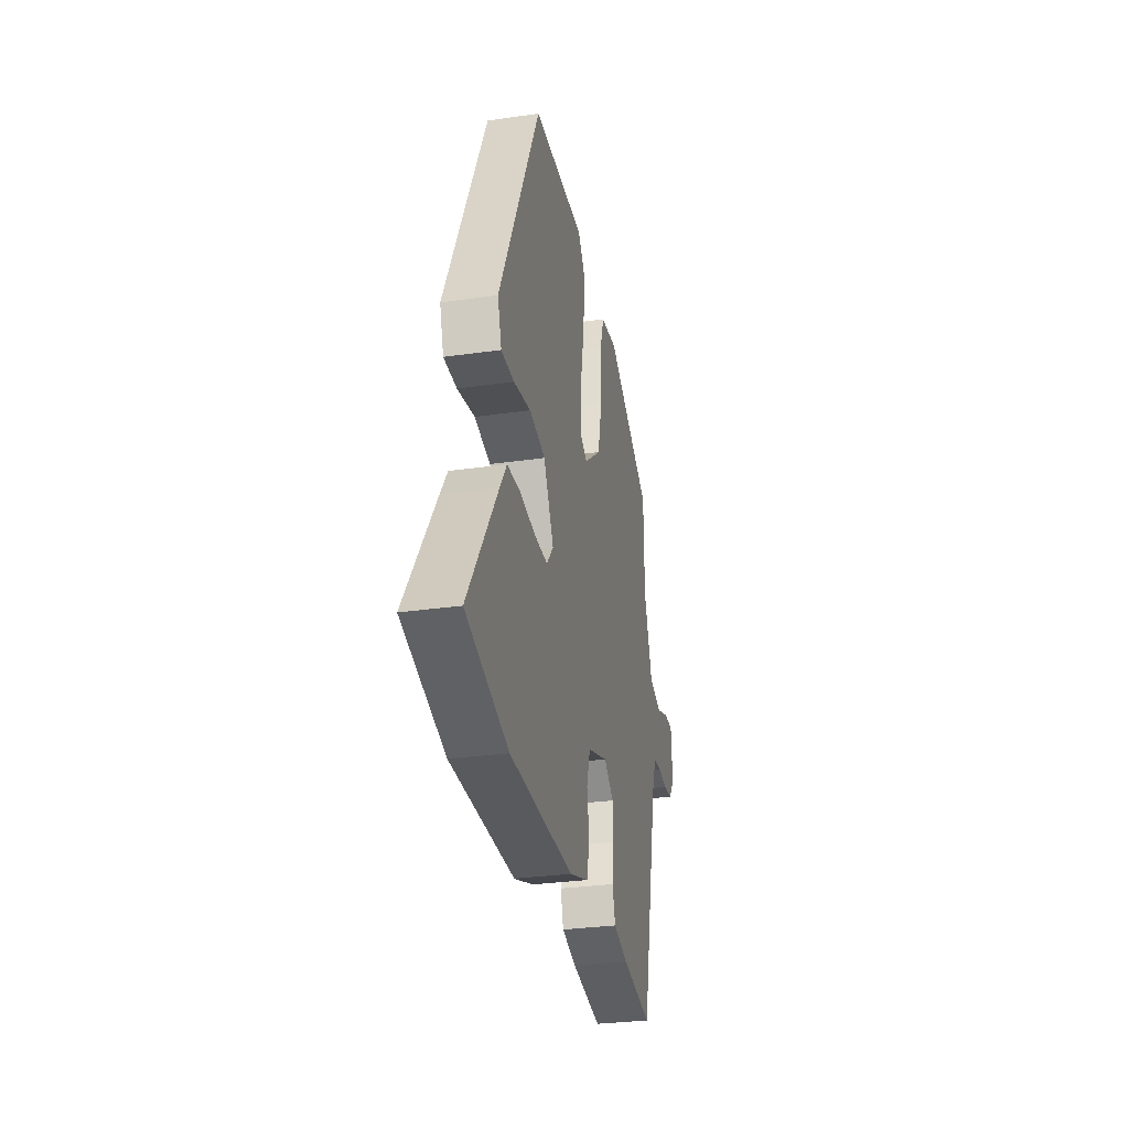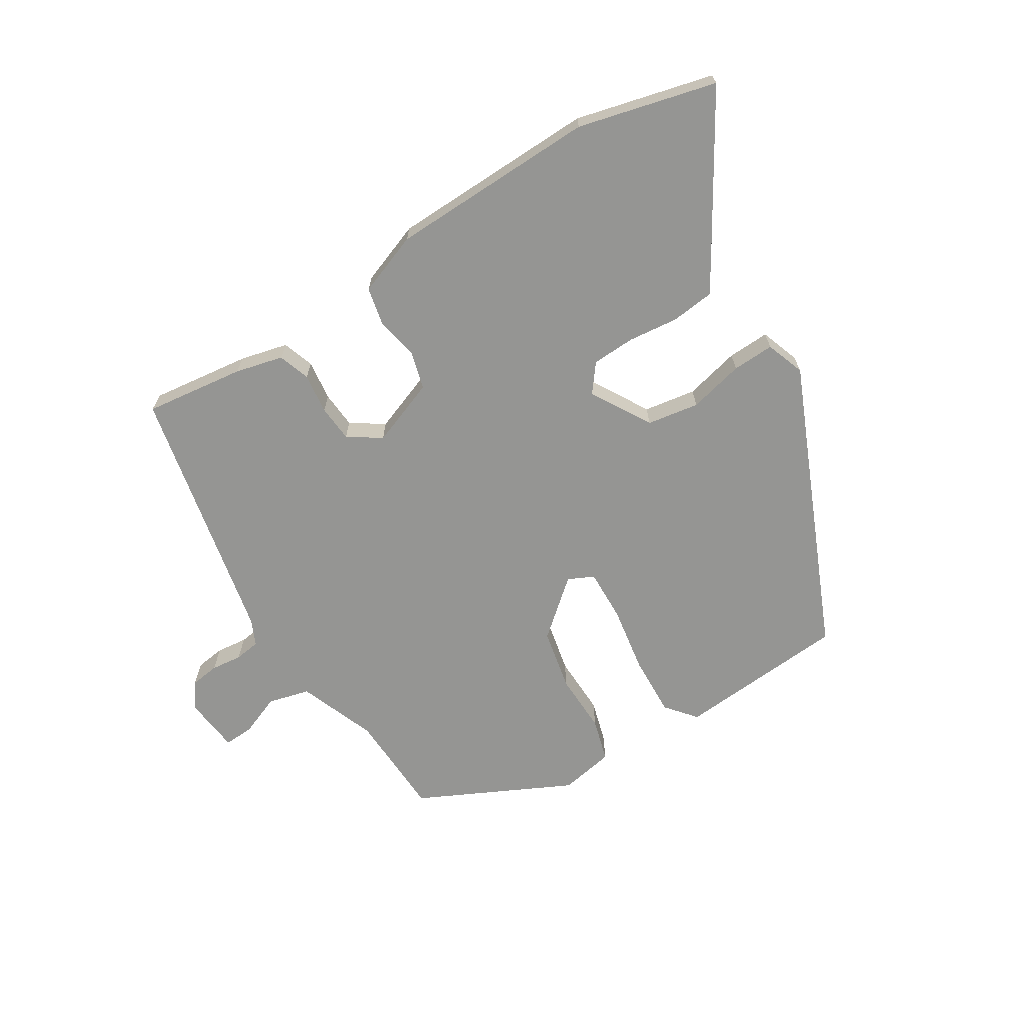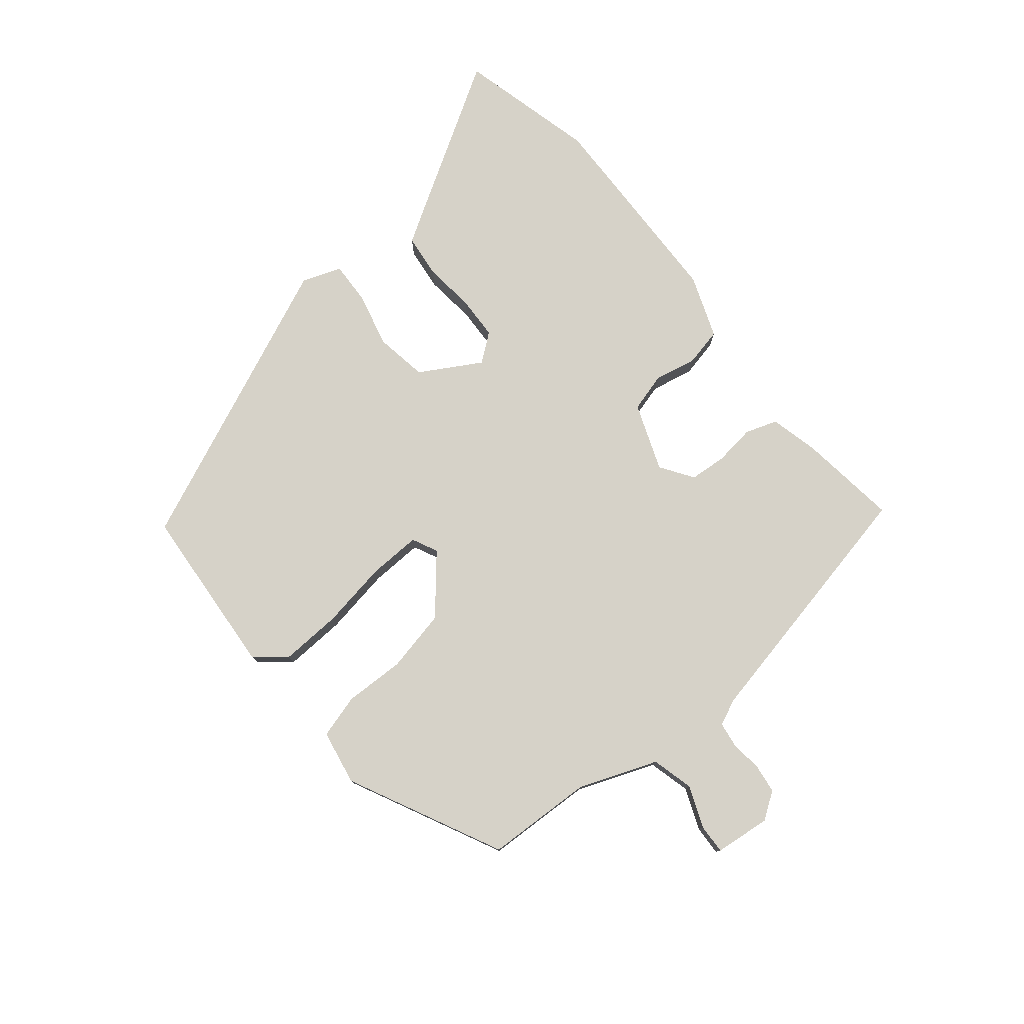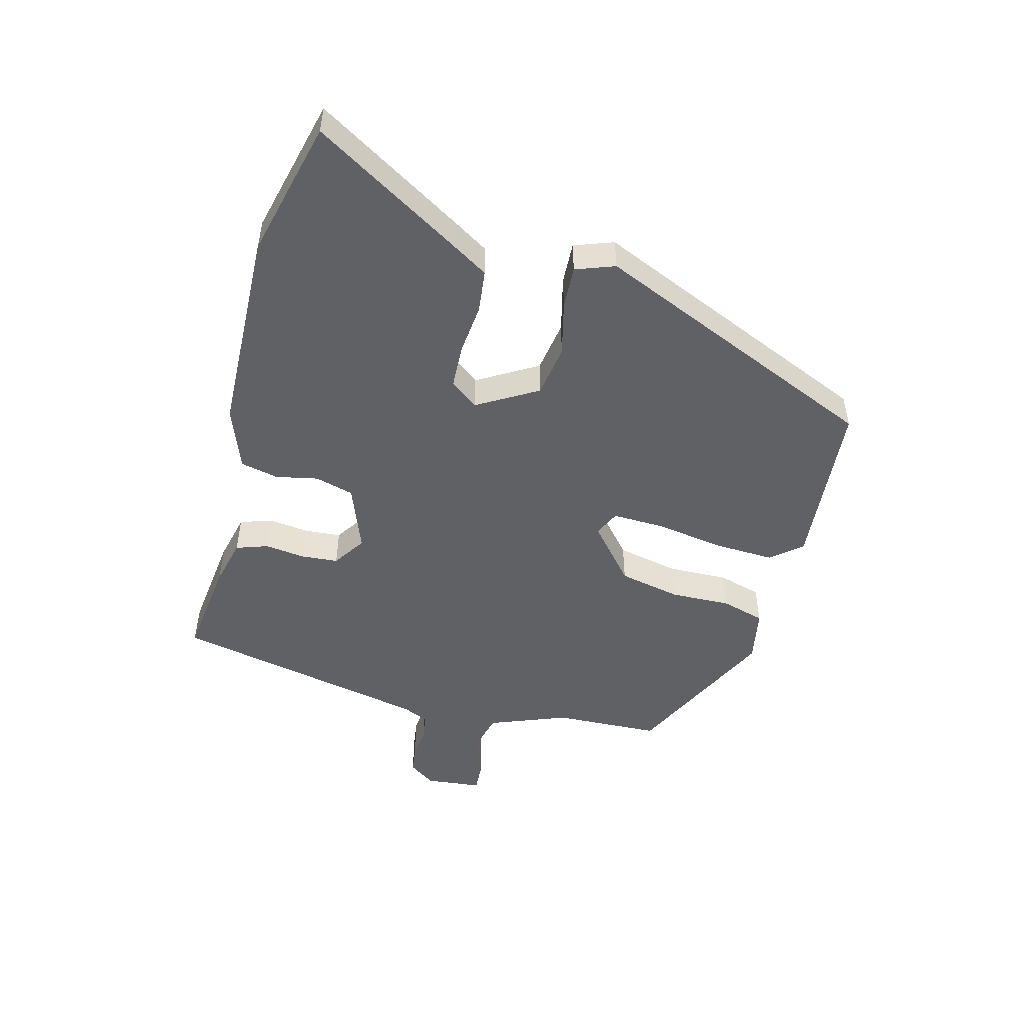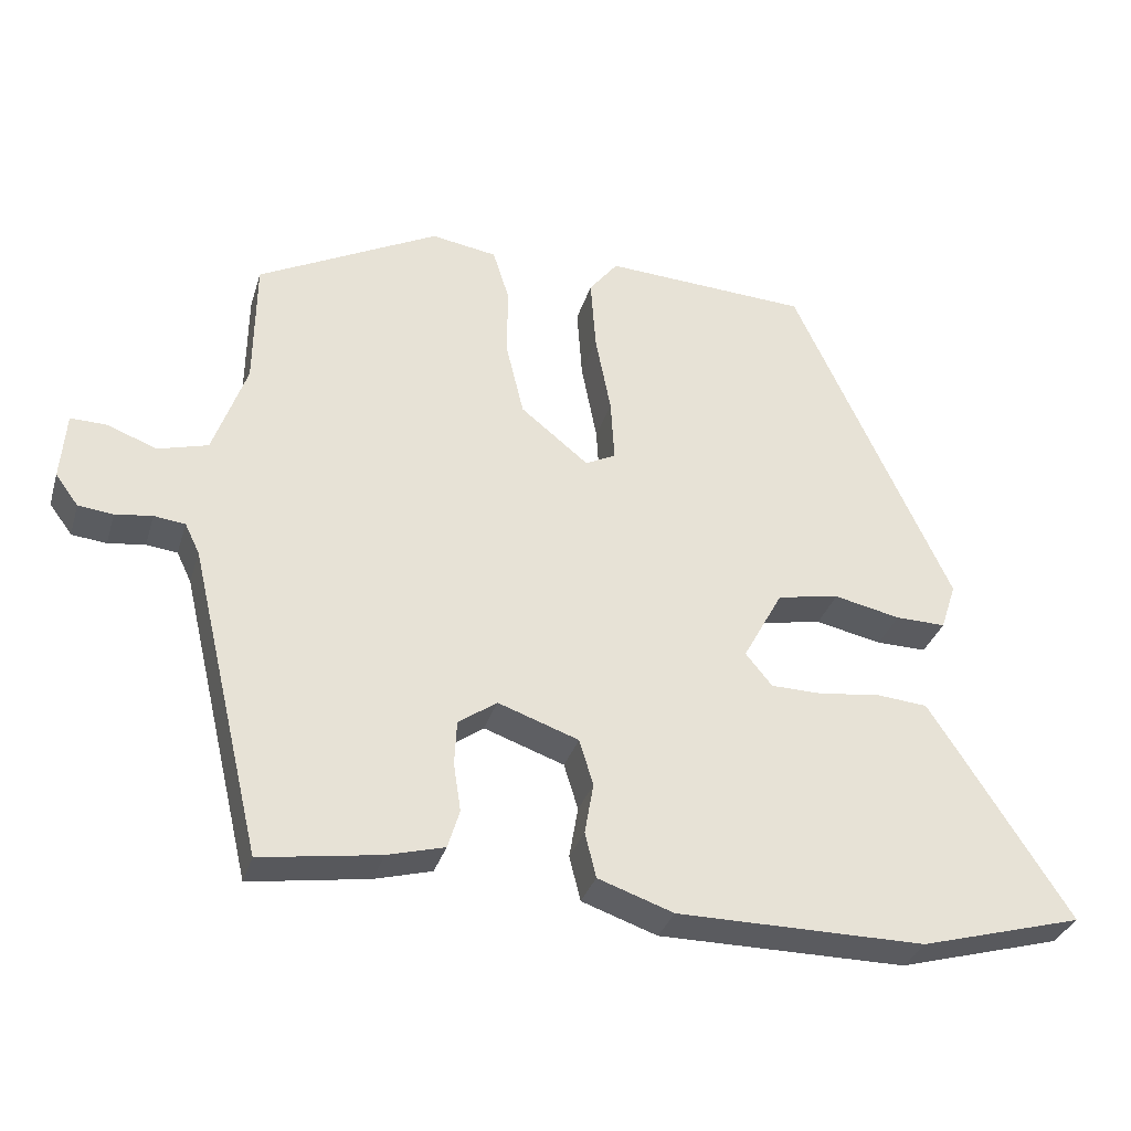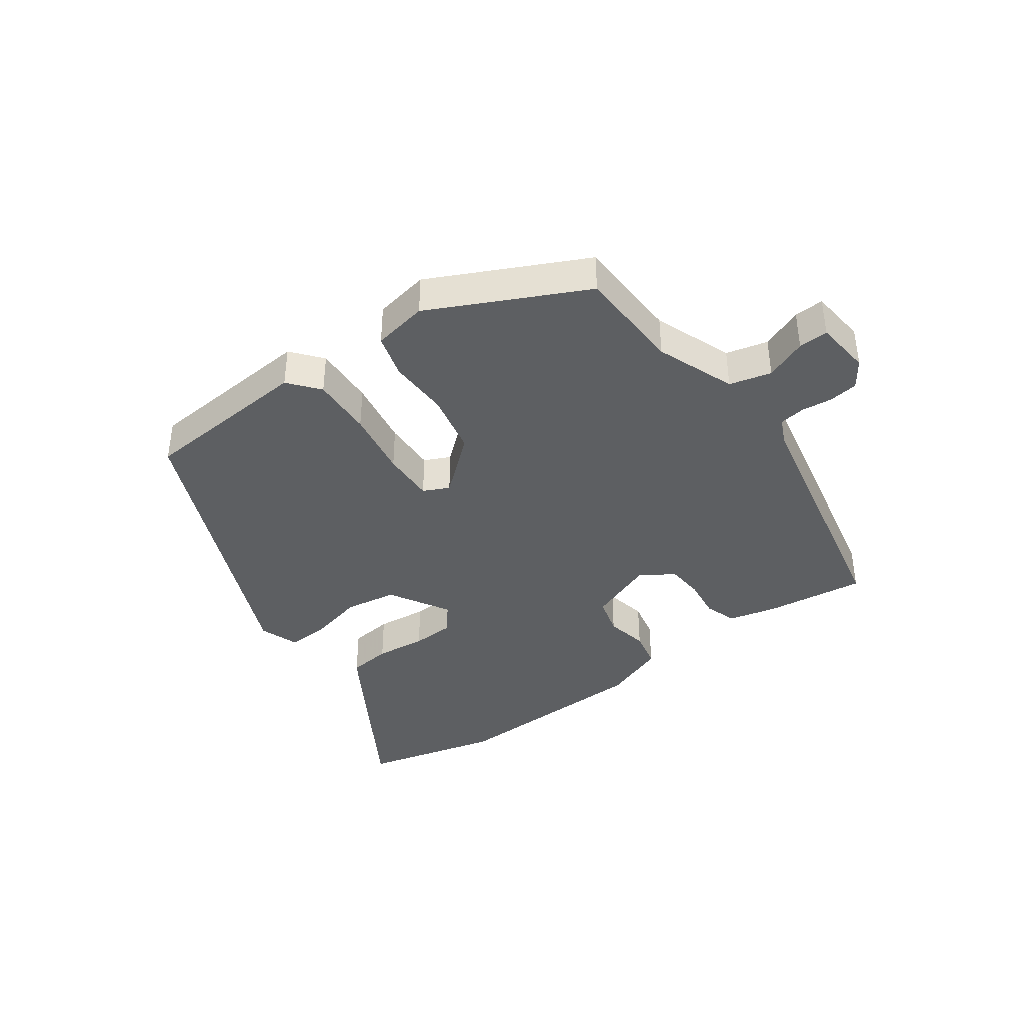
<metadata>
{"format":"obj","ext":"obj","renderer":"f3d","projection":"perspective","resolution":1024,"background":"white","views":[{"elev":-30.6,"azim":-78.4,"up":"+Z"},{"elev":-67.3,"azim":-146.6,"up":"+Y"},{"elev":78.1,"azim":52.2,"up":"+Y"},{"elev":-49.7,"azim":-103.0,"up":"+Y"},{"elev":-32.9,"azim":163.9,"up":"+Z"},{"elev":-39.6,"azim":37.4,"up":"+Y"}]}
</metadata>
<code>
v -0.334 0.07 0.503
v -0.056 0.07 0.517
v -0.017 0.07 0.467
v -0.024 0.07 0.368
v -0.045 0.07 0.259
v -0.05 0.07 0.174
v -0.009 0.07 0.153
v 0.083 0.07 0.227
v 0.107 0.07 0.327
v 0.107 0.07 0.425
v 0.129 0.07 0.495
v 0.218 0.07 0.509
v 0.463 0.07 0.381
v 0.465 0.07 0.208
v 0.51 0.07 0.08
v 0.577 0.07 0.061
v 0.645 0.07 0.086
v 0.693 0.07 0.087
v 0.7 0.07 -0.004
v 0.669 0.07 -0.046
v 0.622 0.07 -0.051
v 0.572 0.07 -0.044
v 0.53 0.07 -0.049
v 0.51 0.07 -0.09
v 0.411 0.07 -0.507
v 0.25 0.07 -0.482
v 0.173 0.07 -0.461
v 0.157 0.07 -0.409
v 0.167 0.07 -0.344
v 0.164 0.07 -0.284
v 0.112 0.07 -0.247
v 0.003 0.07 -0.285
v -0.016 0.07 -0.347
v -0.004 0.07 -0.416
v -0.019 0.07 -0.477
v -0.121 0.07 -0.512
v -0.457 0.07 -0.512
v -0.678 0.07 -0.45
v -0.525 0.07 -0.212
v -0.489 0.07 -0.157
v -0.419 0.07 -0.151
v -0.337 0.07 -0.162
v -0.267 0.07 -0.161
v -0.231 0.07 -0.117
v -0.285 0.07 -0.018
v -0.369 0.07 -0.002
v -0.459 0.07 -0.021
v -0.527 0.07 -0.022
v -0.548 0.07 0.042
v -0.334 0 0.503
v -0.056 0 0.517
v -0.017 0 0.467
v -0.024 0 0.368
v -0.045 0 0.259
v -0.05 0 0.174
v -0.009 0 0.153
v 0.083 0 0.227
v 0.107 0 0.327
v 0.107 0 0.425
v 0.129 0 0.495
v 0.218 0 0.509
v 0.463 0 0.381
v 0.465 0 0.208
v 0.51 0 0.08
v 0.577 0 0.061
v 0.645 0 0.086
v 0.693 0 0.087
v 0.7 0 -0.004
v 0.669 0 -0.046
v 0.622 0 -0.051
v 0.572 0 -0.044
v 0.53 0 -0.049
v 0.51 0 -0.09
v 0.411 0 -0.507
v 0.25 0 -0.482
v 0.173 0 -0.461
v 0.157 0 -0.409
v 0.167 0 -0.344
v 0.164 0 -0.284
v 0.112 0 -0.247
v 0.003 0 -0.285
v -0.016 0 -0.347
v -0.004 0 -0.416
v -0.019 0 -0.477
v -0.121 0 -0.512
v -0.457 0 -0.512
v -0.678 0 -0.45
v -0.525 0 -0.212
v -0.489 0 -0.157
v -0.419 0 -0.151
v -0.337 0 -0.162
v -0.267 0 -0.161
v -0.231 0 -0.117
v -0.285 0 -0.018
v -0.369 0 -0.002
v -0.459 0 -0.021
v -0.527 0 -0.022
v -0.548 0 0.042
f 46 47 48 49
f 45 46 49 1
f 44 45 1 2
f 39 40 41 42
f 39 42 43
f 38 39 43
f 37 38 43
f 36 37 43 44
f 33 34 35 36
f 32 33 36 44
f 26 27 28 29
f 24 25 26 29
f 23 24 29 30
f 19 20 21 22
f 19 22 23
f 16 17 18 19
f 15 16 19 23
f 14 15 23 30
f 9 10 11 12
f 8 9 12 13
f 7 8 13 14
f 2 3 4 5
f 2 5 6
f 44 2 6
f 31 32 44 6
f 7 14 30 31
f 6 7 31
f 98 97 96 95
f 50 98 95 94
f 51 50 94 93
f 91 90 89 88
f 92 91 88
f 92 88 87
f 92 87 86
f 93 92 86 85
f 85 84 83 82
f 93 85 82 81
f 78 77 76 75
f 78 75 74 73
f 79 78 73 72
f 71 70 69 68
f 72 71 68
f 68 67 66 65
f 72 68 65 64
f 79 72 64 63
f 61 60 59 58
f 62 61 58 57
f 63 62 57 56
f 54 53 52 51
f 55 54 51
f 55 51 93
f 55 93 81 80
f 80 79 63 56
f 80 56 55
f 1 50 51 2
f 2 51 52 3
f 3 52 53 4
f 4 53 54 5
f 5 54 55 6
f 6 55 56 7
f 7 56 57 8
f 8 57 58 9
f 9 58 59 10
f 10 59 60 11
f 11 60 61 12
f 12 61 62 13
f 13 62 63 14
f 14 63 64 15
f 15 64 65 16
f 16 65 66 17
f 17 66 67 18
f 18 67 68 19
f 19 68 69 20
f 20 69 70 21
f 21 70 71 22
f 22 71 72 23
f 23 72 73 24
f 24 73 74 25
f 25 74 75 26
f 26 75 76 27
f 27 76 77 28
f 28 77 78 29
f 29 78 79 30
f 30 79 80 31
f 31 80 81 32
f 32 81 82 33
f 33 82 83 34
f 34 83 84 35
f 35 84 85 36
f 36 85 86 37
f 37 86 87 38
f 38 87 88 39
f 39 88 89 40
f 40 89 90 41
f 41 90 91 42
f 42 91 92 43
f 43 92 93 44
f 44 93 94 45
f 45 94 95 46
f 46 95 96 47
f 47 96 97 48
f 48 97 98 49
f 49 98 50 1

</code>
